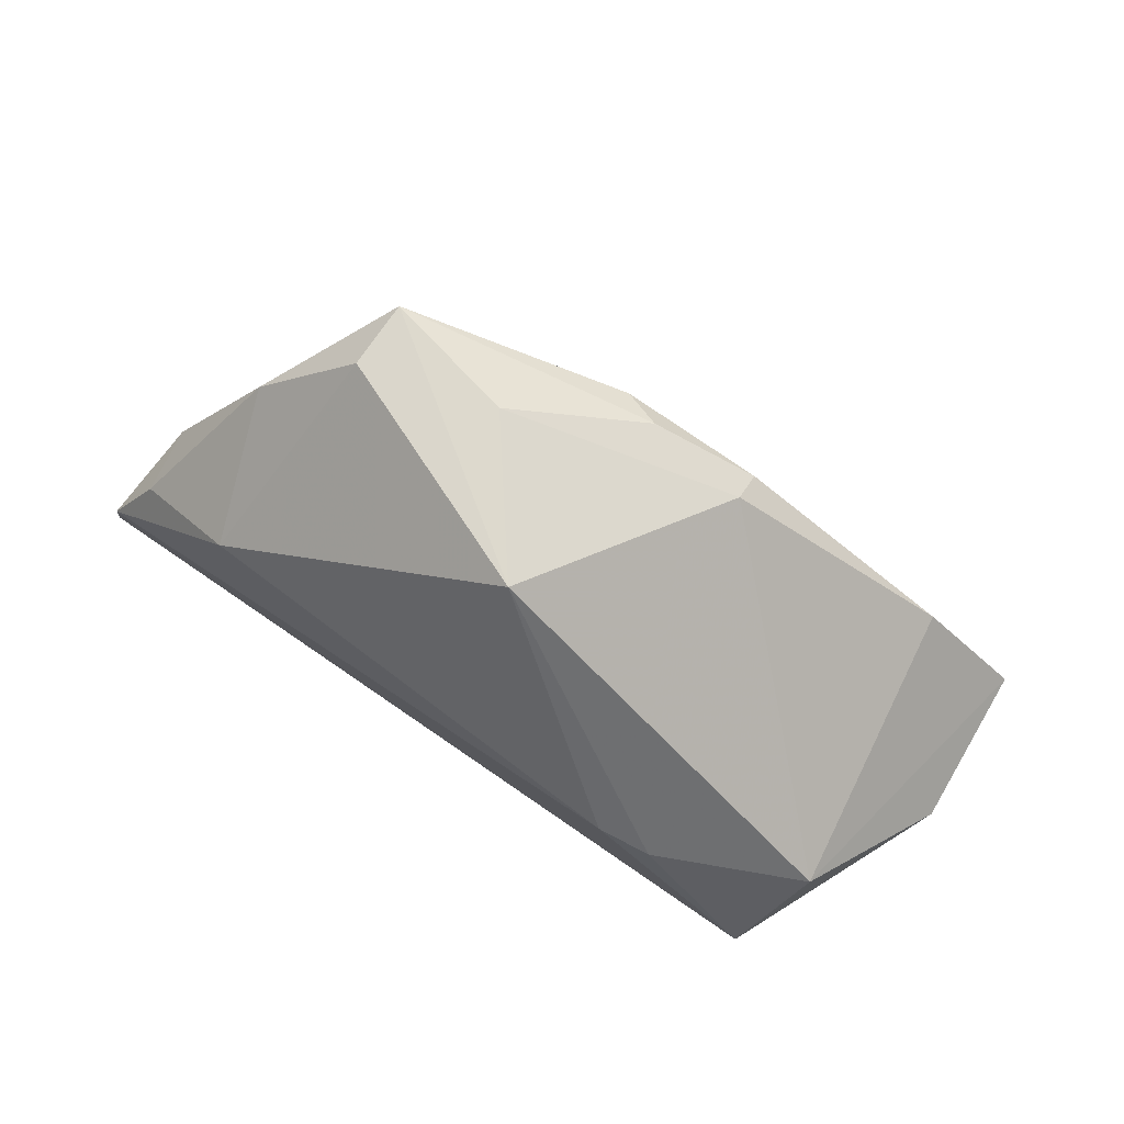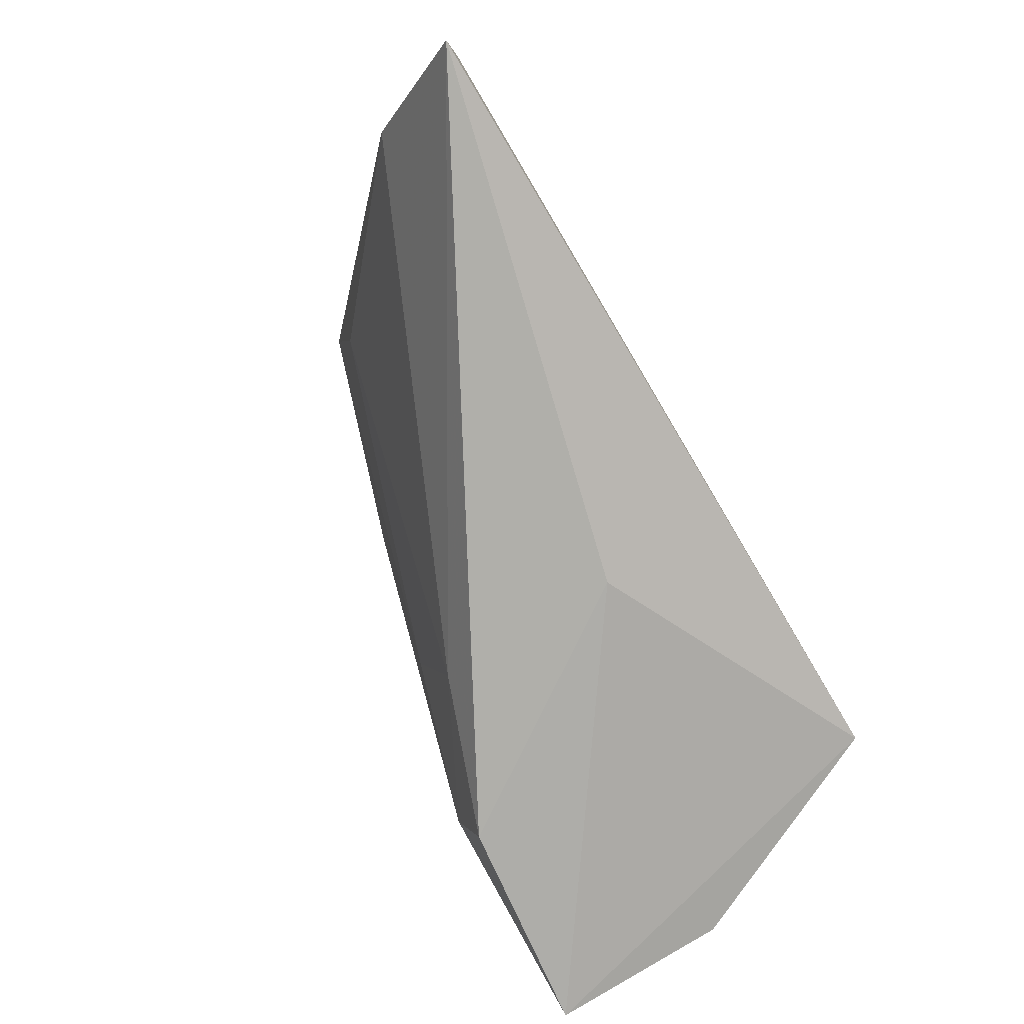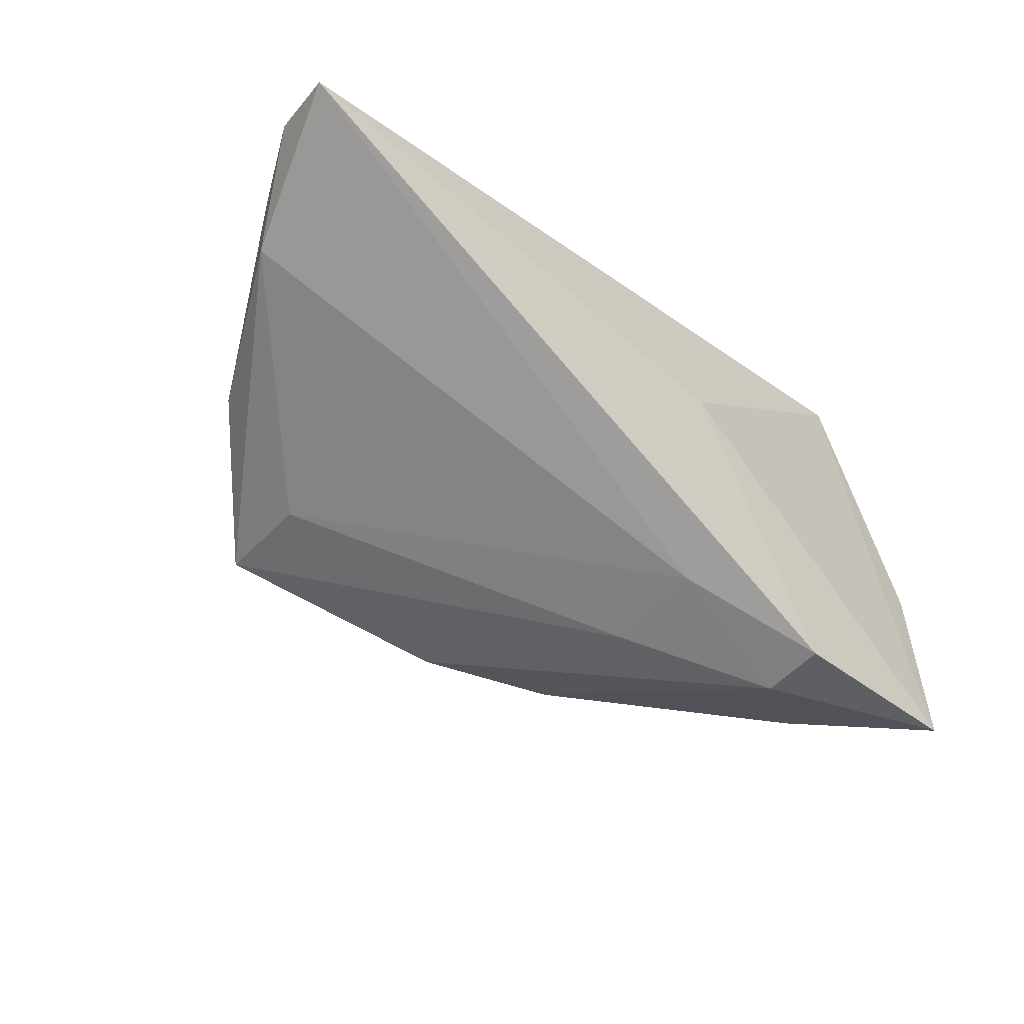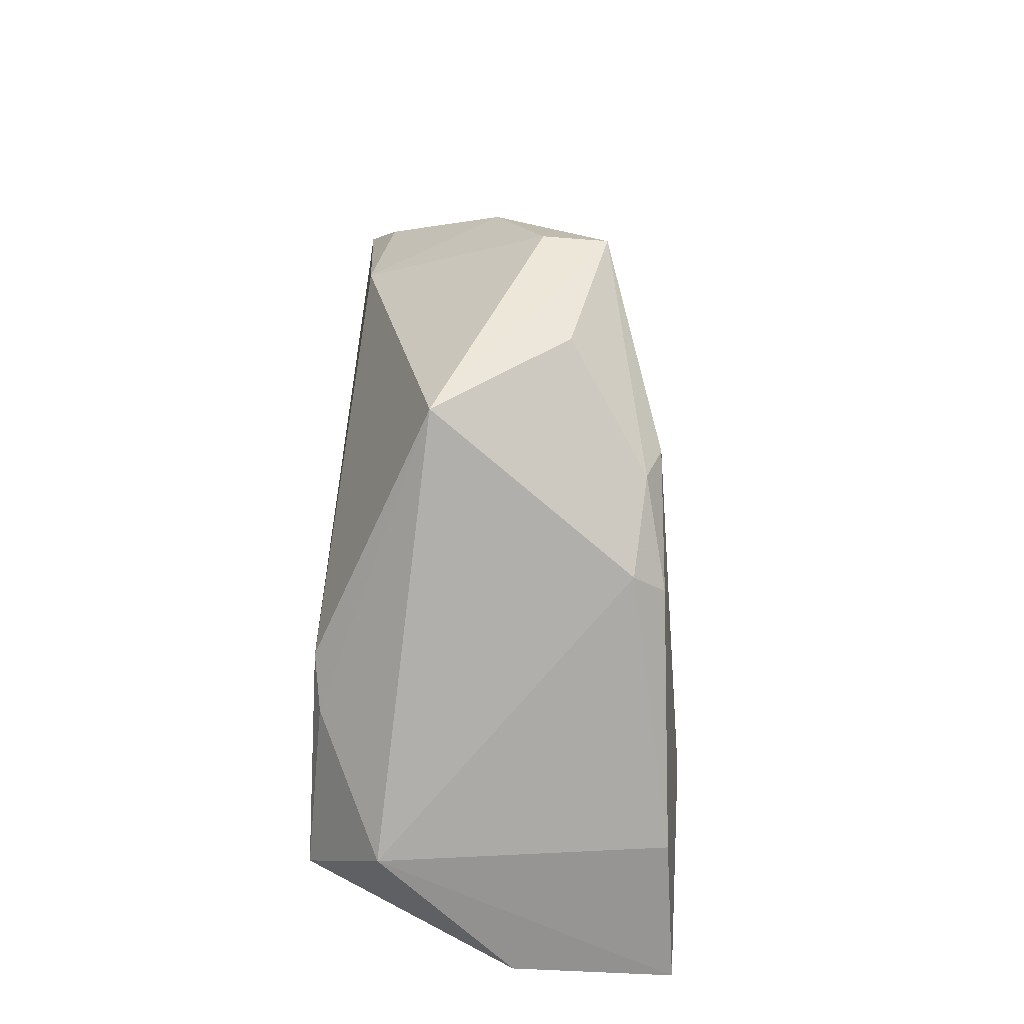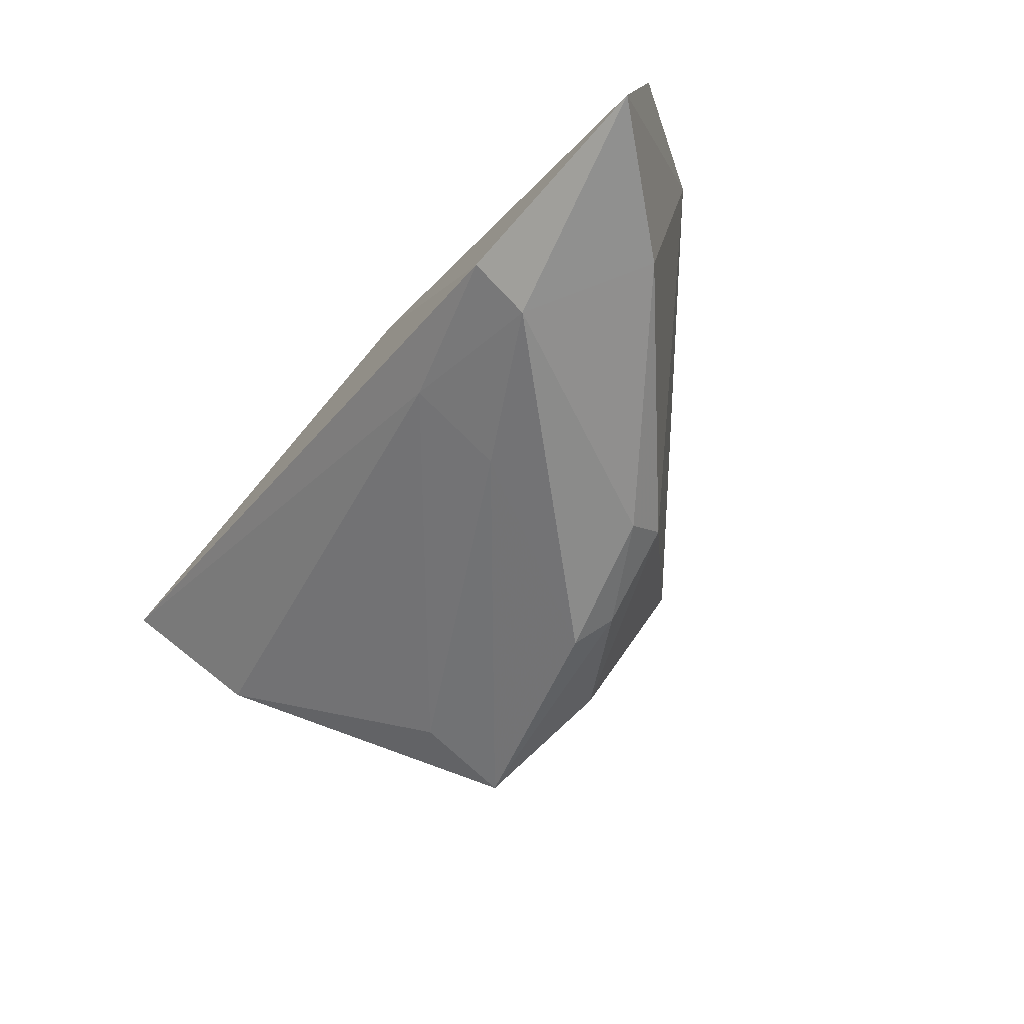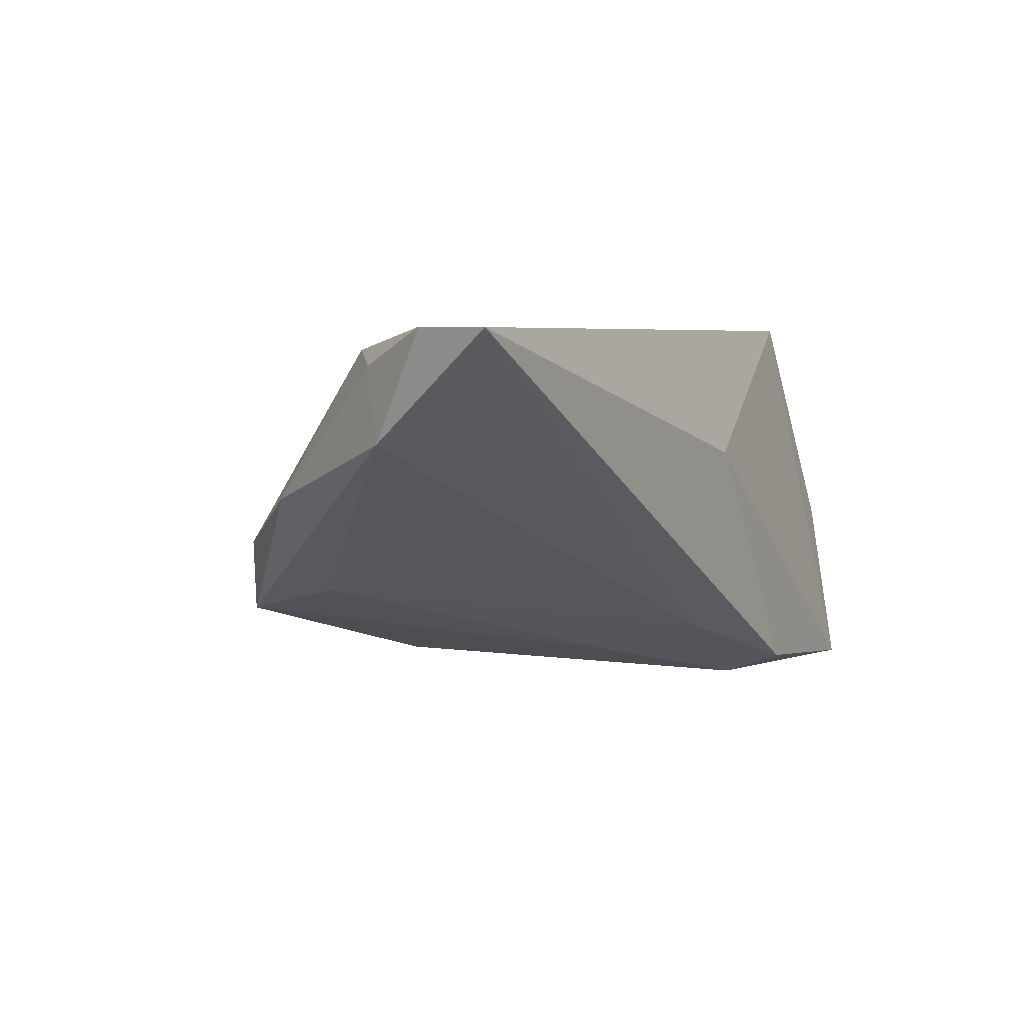
<metadata>
{"format":"obj","ext":"obj","renderer":"f3d","projection":"perspective","resolution":1024,"background":"white","views":[{"elev":79.0,"azim":34.5,"up":"+Y"},{"elev":-78.0,"azim":-59.3,"up":"+Y"},{"elev":-28.7,"azim":-42.9,"up":"+Z"},{"elev":64.7,"azim":93.3,"up":"+Y"},{"elev":-69.4,"azim":51.8,"up":"+Z"},{"elev":5.1,"azim":-61.2,"up":"+Z"}]}
</metadata>
<code>
v 0.006843 -0.004552 -0.02376
v 0.02655 0.003845 0.02006
v 0.005722 -0.02193 0.004889
v -0.06029 -0.02193 0.02142
v -0.006389 0.01993 -0.02332
v -0.0337 0.0277 -0.01486
v 0.01981 0.007067 0.02111
v -0.03922 0.007359 0.01888
v -0.001451 0.02224 -0.02142
v 0.05353 -0.02088 -0.02909
v -0.002978 0.0348 0.006504
v 0.0256 -0.01429 -0.02876
v 0.007252 -0.01657 -0.01927
v -0.05374 -0.002999 0.01716
v -0.03368 0.01604 -0.01181
v -0.05547 -0.005141 0.008327
v 0.0421 -0.01414 0.0215
v -0.03371 0.0281 -0.006238
v 0.05472 -0.01675 -0.007219
v 0.02624 -0.02193 -0.02592
v 0.01172 0.01939 -0.02031
v -0.04492 0.01549 0.0006945
v -0.01627 0.03108 -0.01066
v 0.0115 0.01502 -0.02456
v 0.03991 -0.00532 -0.0271
v -0.05846 -0.01262 0.0215
v 0.04515 -0.001024 0.01108
f 4 17 26
f 26 17 7
f 11 27 21
f 11 6 18
f 10 17 3
f 17 4 3
f 10 3 20
f 20 3 4
f 16 4 26
f 19 17 10
f 10 27 19
f 19 27 17
f 26 7 8
f 8 7 11
f 11 18 8
f 2 27 11
f 11 7 2
f 17 27 2
f 2 7 17
f 23 6 11
f 11 21 23
f 25 27 10
f 25 21 27
f 15 16 6
f 13 20 4
f 4 16 13
f 16 15 13
f 26 8 14
f 14 16 26
f 20 13 12
f 10 20 12
f 12 25 10
f 9 23 21
f 9 5 6
f 6 23 9
f 22 8 18
f 22 14 8
f 16 14 22
f 22 18 6
f 6 16 22
f 1 13 15
f 1 12 13
f 1 15 6
f 6 5 1
f 5 12 1
f 5 9 24
f 21 25 24
f 24 9 21
f 24 12 5
f 25 12 24

</code>
